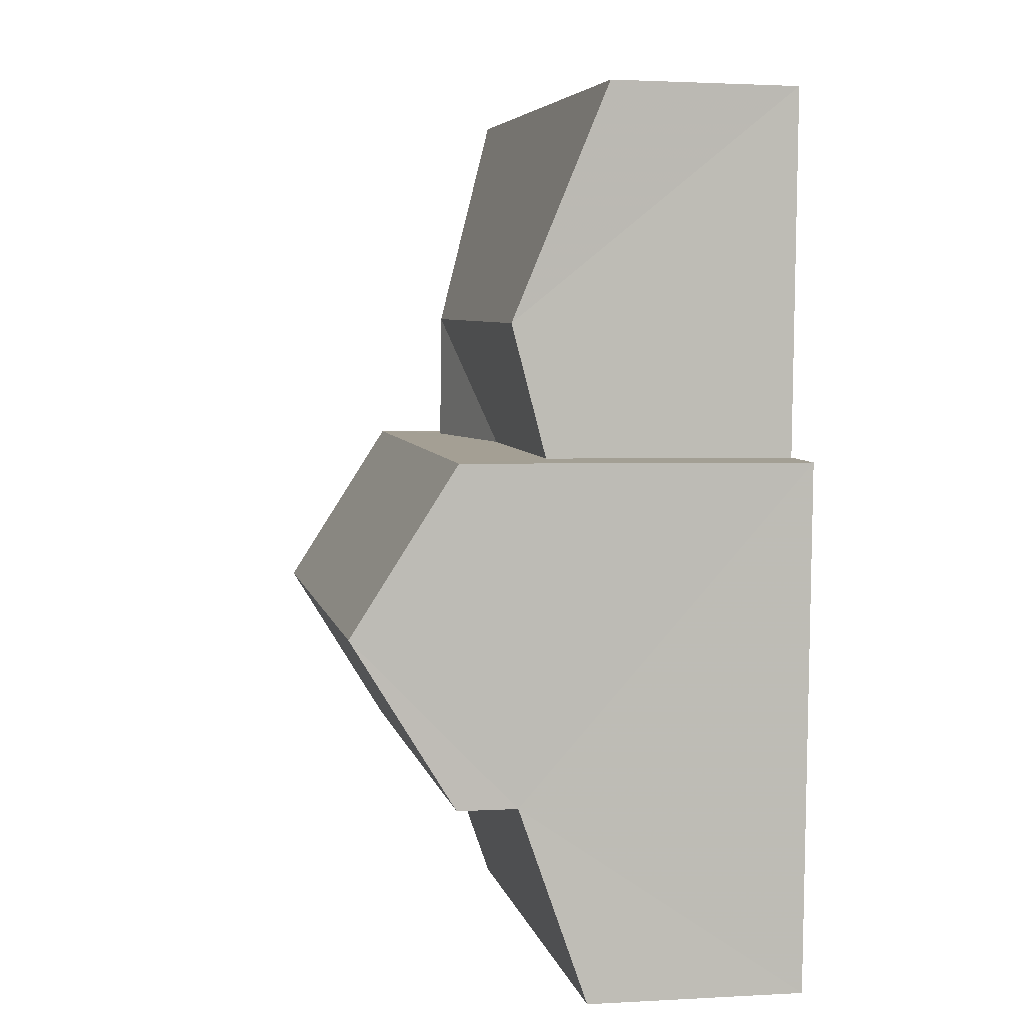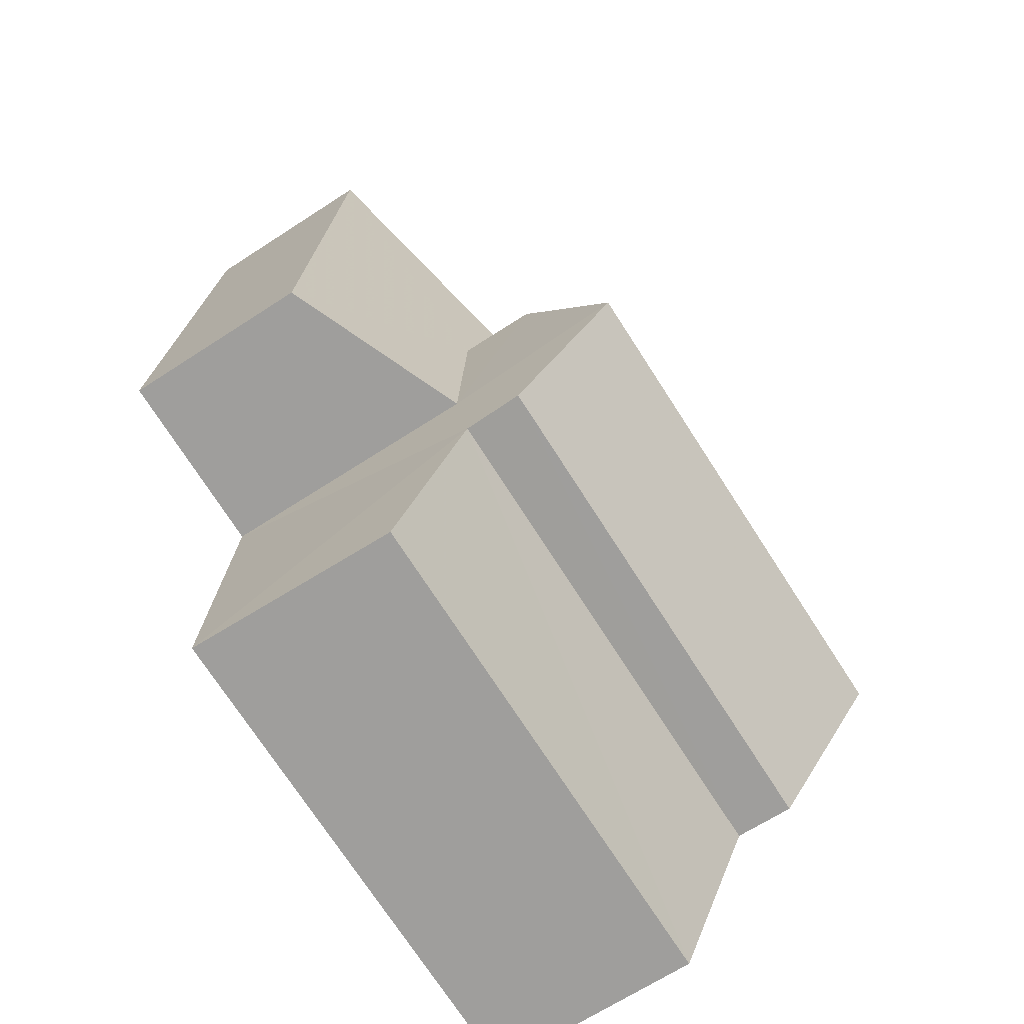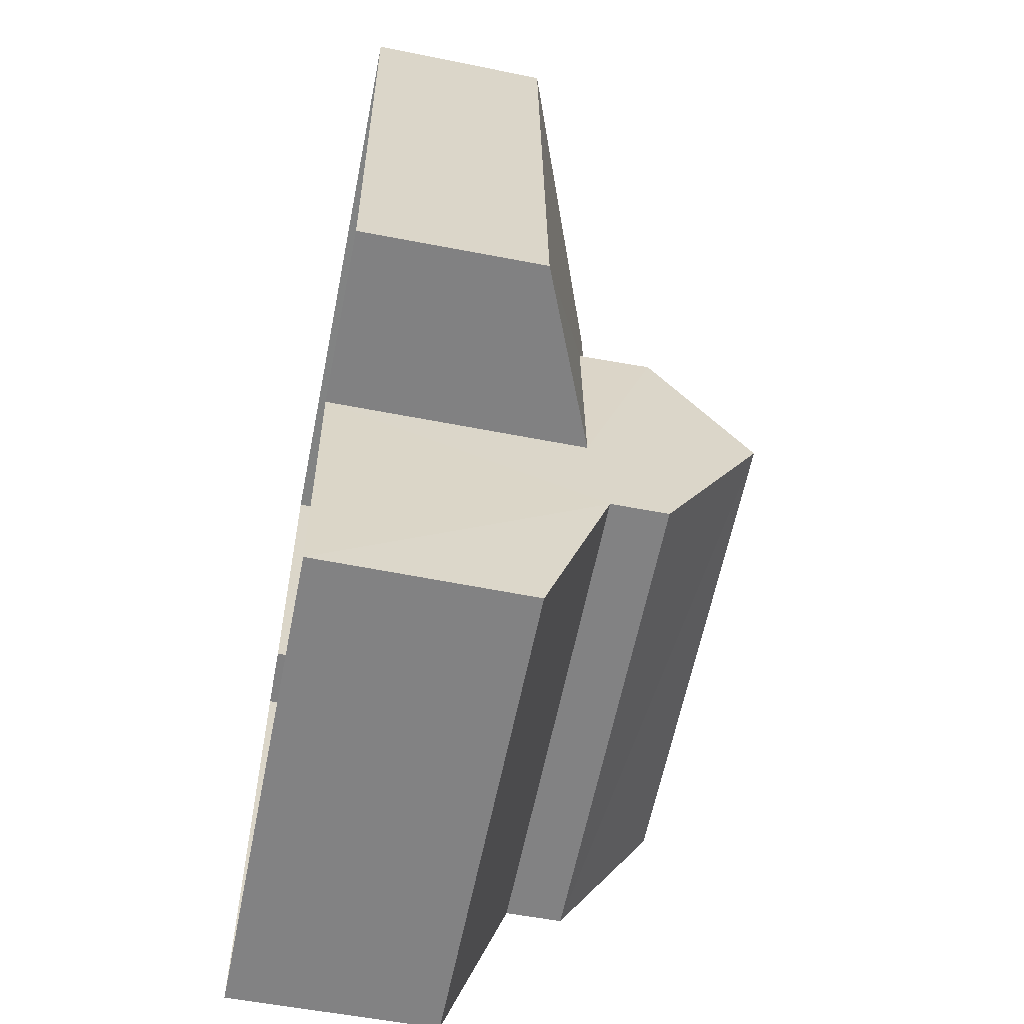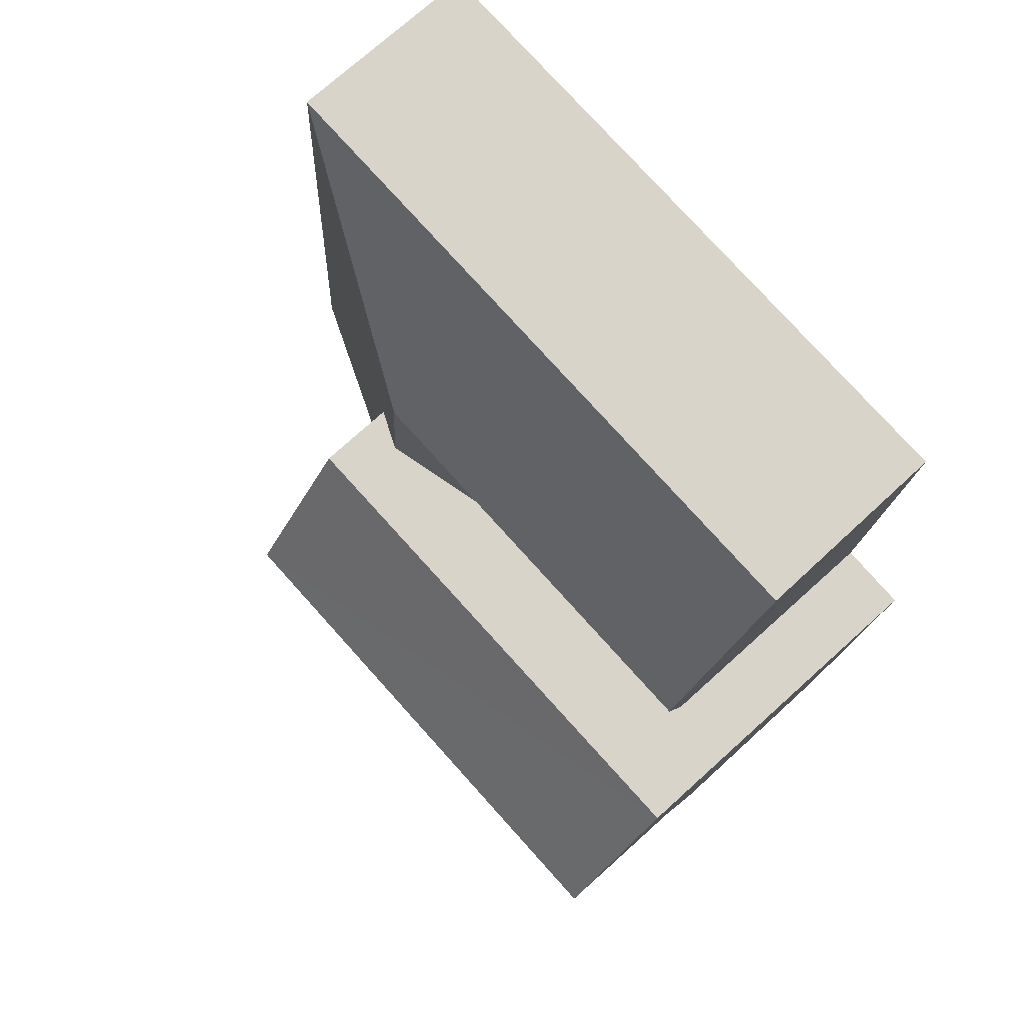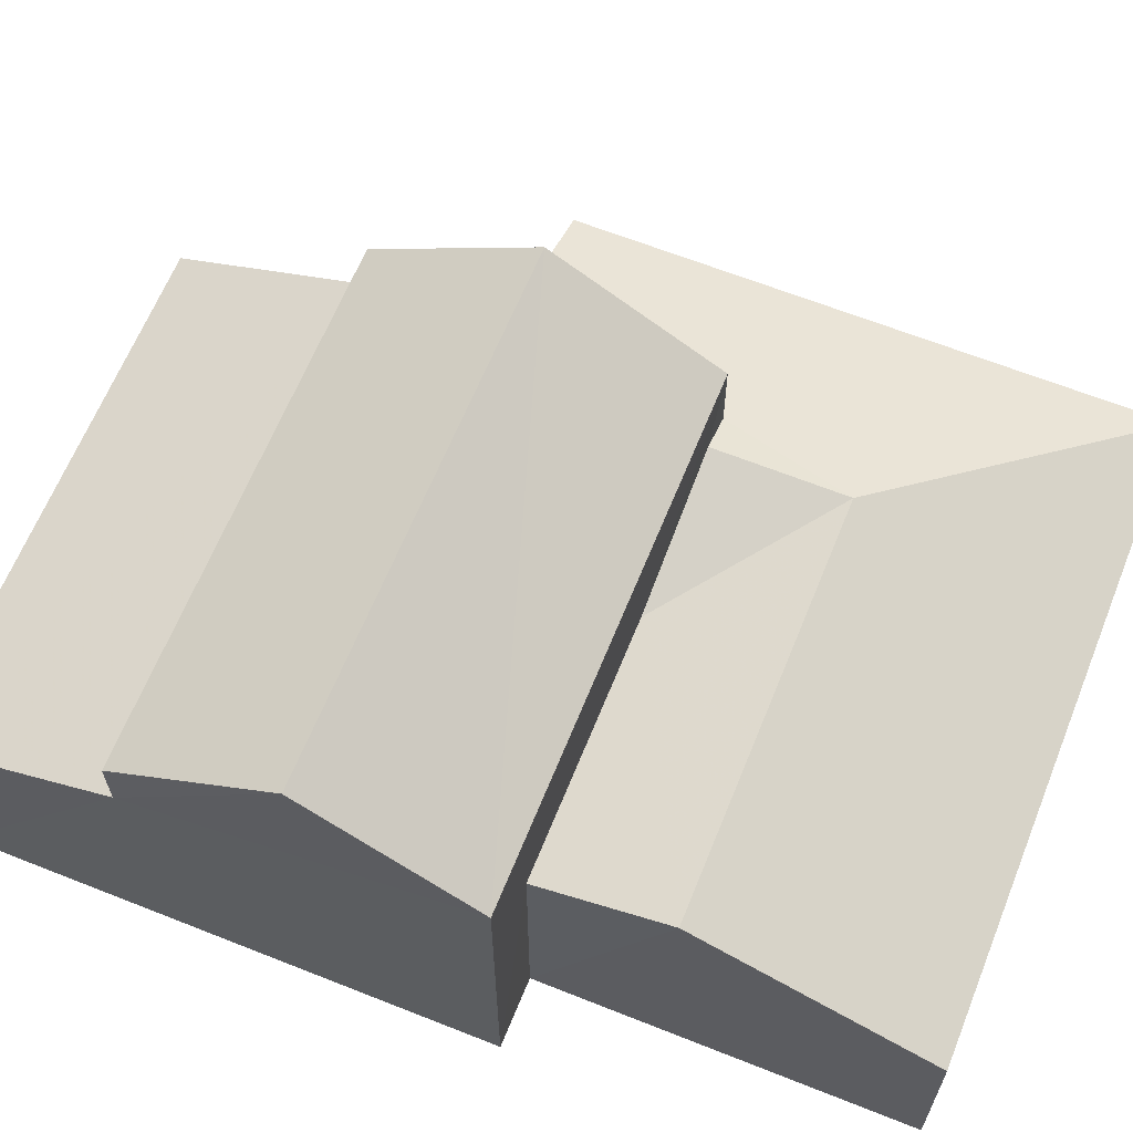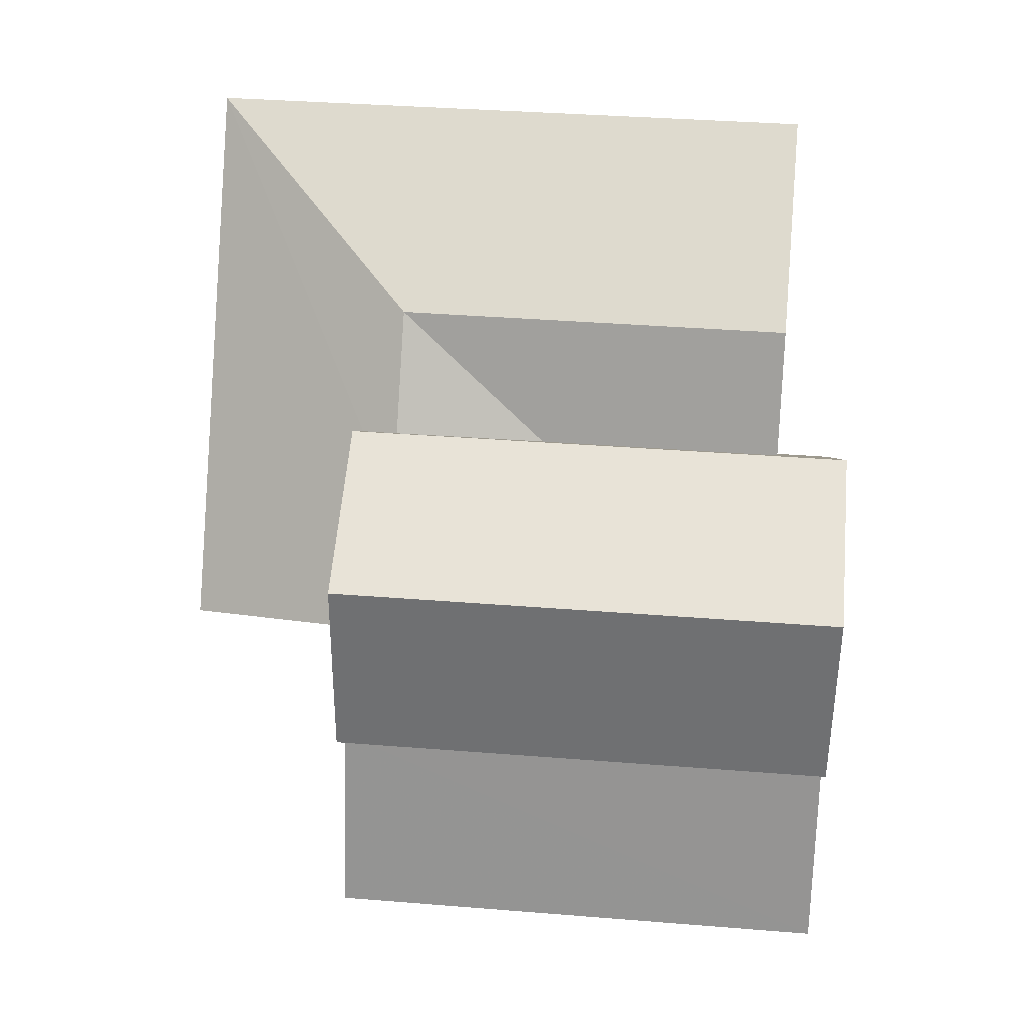
<metadata>
{"format":"obj","ext":"obj","renderer":"f3d","projection":"perspective","resolution":1024,"background":"white","views":[{"elev":2.1,"azim":78.7,"up":"+Y"},{"elev":-68.5,"azim":-57.2,"up":"+Y"},{"elev":-57.5,"azim":-101.3,"up":"+Y"},{"elev":73.4,"azim":47.8,"up":"+Y"},{"elev":64.0,"azim":108.6,"up":"+Z"},{"elev":2.0,"azim":5.0,"up":"+Y"}]}
</metadata>
<code>
v -3.167e+05 4.379e+04 13.08
v -3.167e+05 4.378e+04 13.07
v -3.167e+05 4.379e+04 13.08
v -3.167e+05 4.378e+04 13.08
v -3.167e+05 4.378e+04 13.07
v -3.167e+05 4.378e+04 13.07
v -3.167e+05 4.378e+04 13.07
v -3.167e+05 4.378e+04 13.07
v -3.167e+05 4.379e+04 17.28
v -3.167e+05 4.379e+04 17.28
v -3.167e+05 4.379e+04 17.04
v -3.167e+05 4.379e+04 15.89
v -3.167e+05 4.378e+04 15.88
v -3.167e+05 4.378e+04 17.04
v -3.167e+05 4.379e+04 16.75
v -3.167e+05 4.379e+04 17.28
v -3.167e+05 4.378e+04 16.75
v -3.167e+05 4.378e+04 18.18
v -3.167e+05 4.379e+04 18.18
v -3.167e+05 4.378e+04 19.71
v -3.167e+05 4.378e+04 19.7
v -3.167e+05 4.378e+04 17.3
v -3.167e+05 4.378e+04 16.27
v -3.167e+05 4.378e+04 16.26
v -3.167e+05 4.378e+04 17.3
v -3.167e+05 4.378e+04 18.17
v -3.167e+05 4.378e+04 18.18
v -3.167e+05 4.379e+04 15.88
f 1 2 3
f 4 3 5
f 2 6 7
f 8 5 7
f 3 2 5
f 5 2 7
f 9 10 11
f 10 12 11
f 11 13 14
f 11 12 13
f 15 16 10
f 15 17 16
f 18 19 20
f 21 18 20
f 22 23 24
f 25 22 24
f 9 15 10
f 20 26 21
f 20 27 26
f 28 12 10
f 16 28 10
f 5 13 4
f 5 14 13
f 25 26 27
f 22 25 27
f 18 21 25
f 18 25 6
f 21 26 25
f 6 25 7
f 7 25 24
f 12 3 4
f 13 12 4
f 17 6 2
f 6 17 18
f 11 19 9
f 15 19 18
f 9 19 15
f 15 18 17
f 23 8 7
f 24 23 7
f 12 1 3
f 12 28 1
f 5 8 22
f 8 23 22
f 14 5 22
f 19 11 14
f 19 14 20
f 20 14 27
f 27 14 22
f 17 2 16
f 2 1 16
f 1 28 16

</code>
